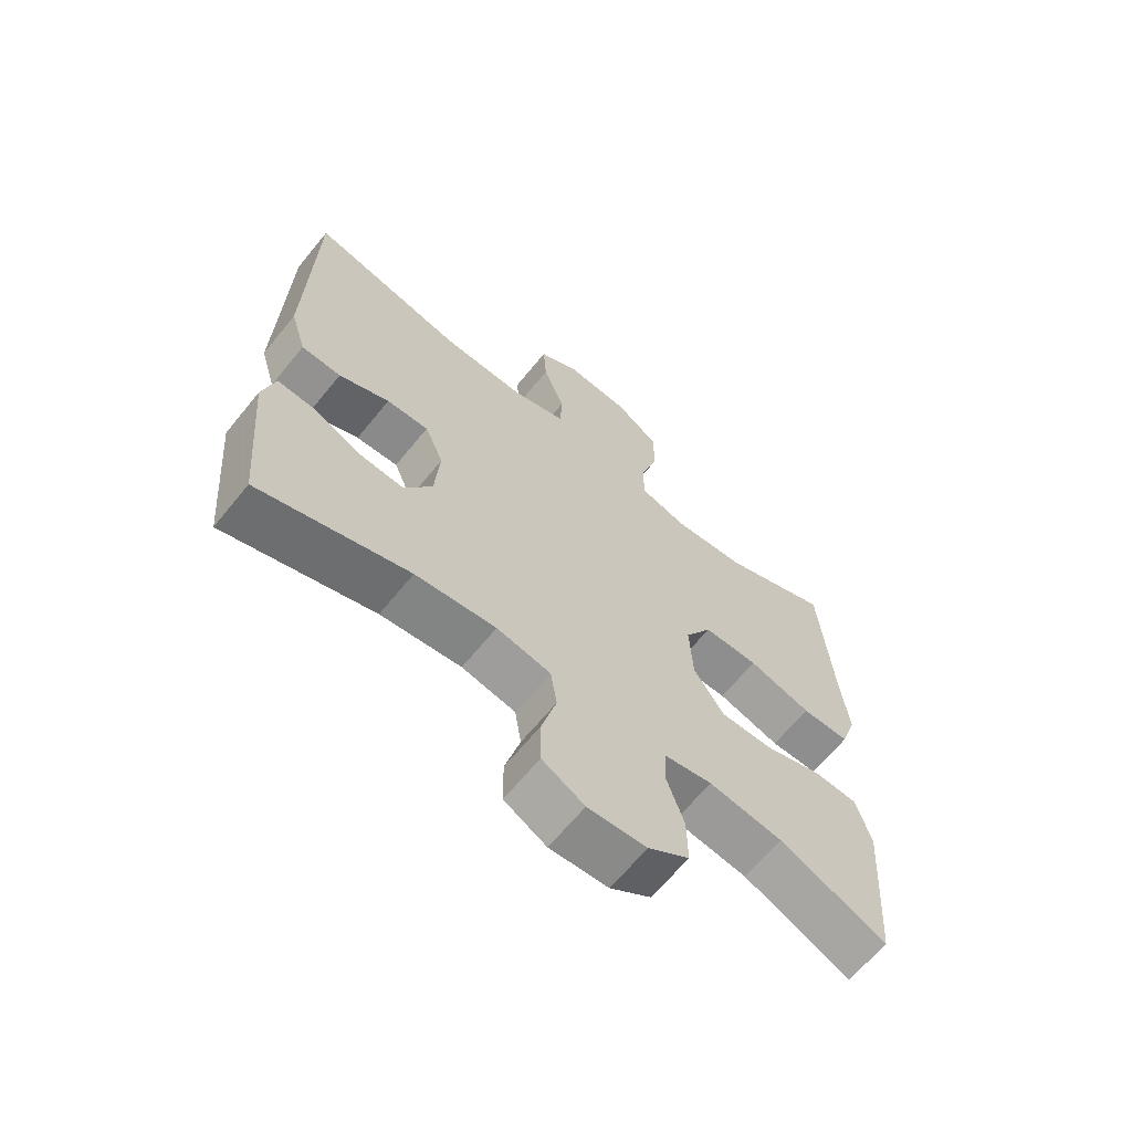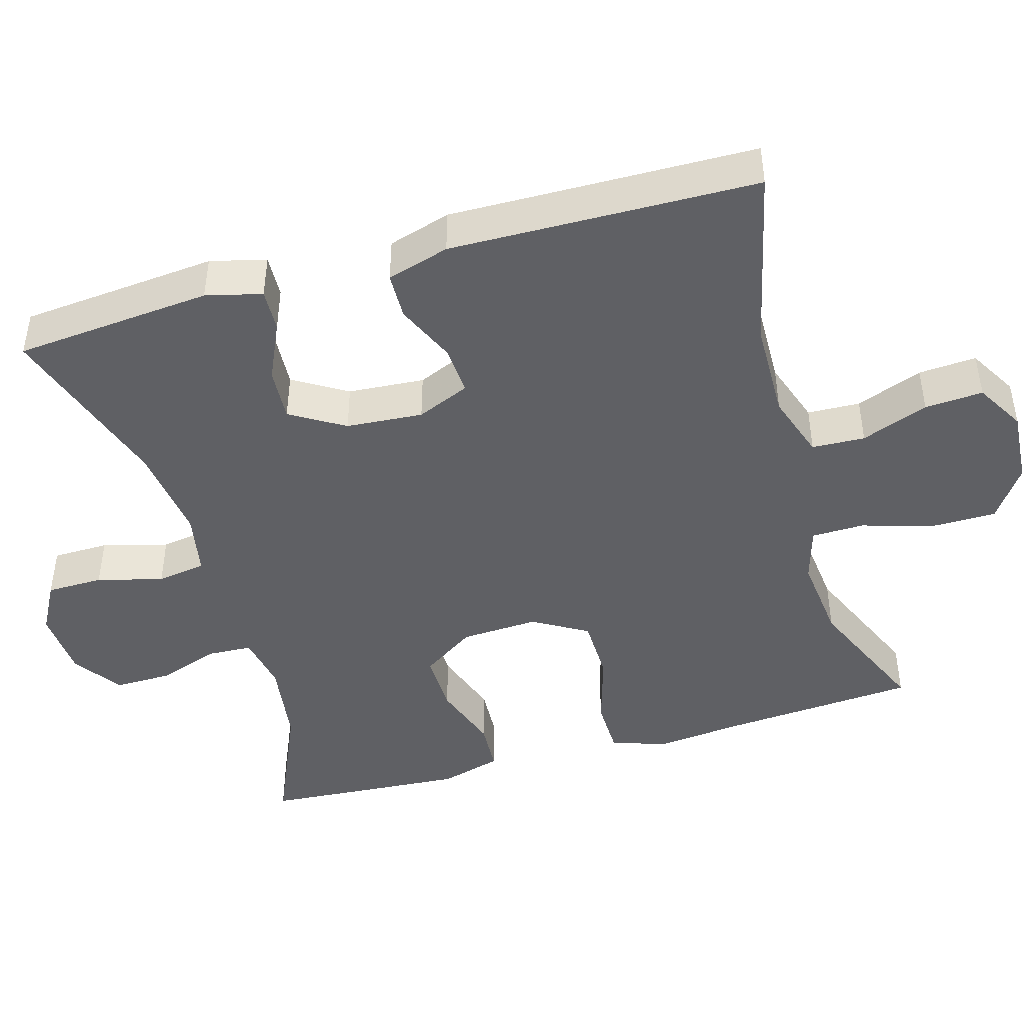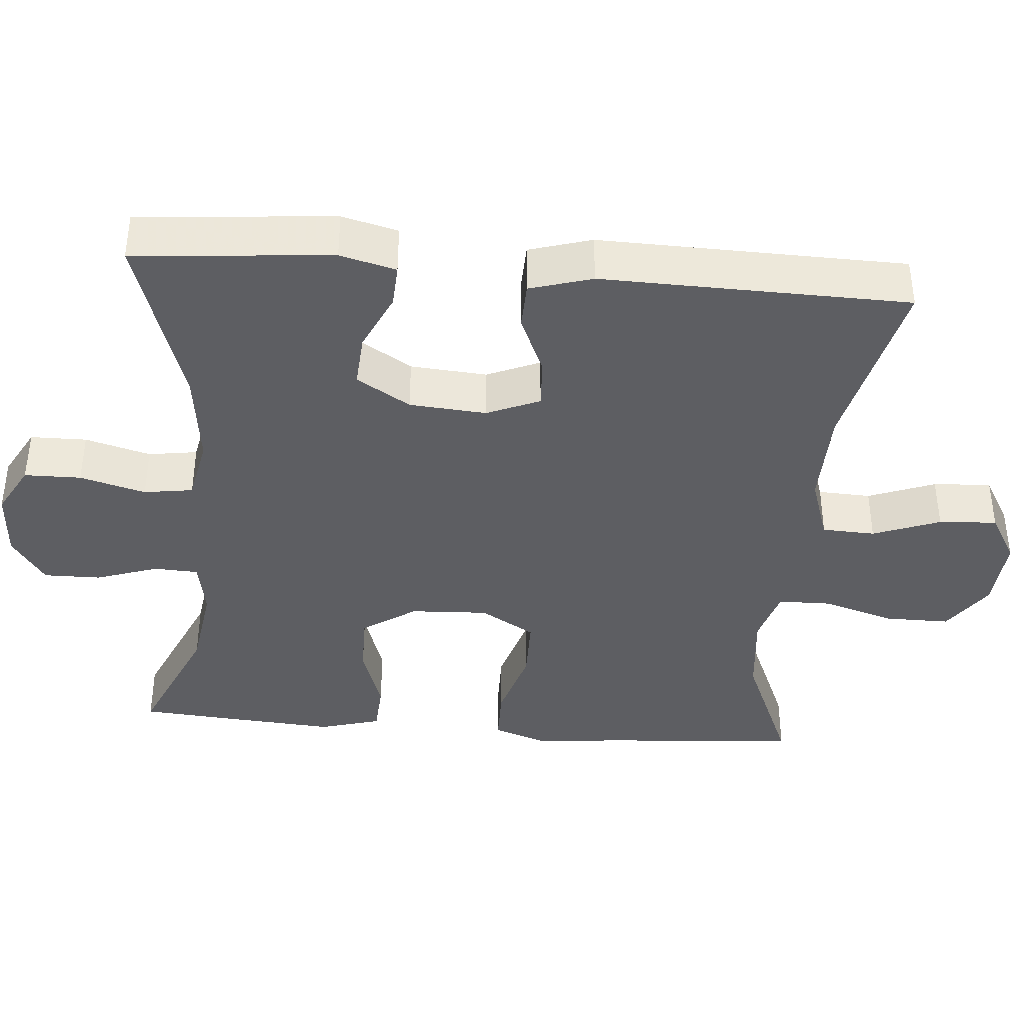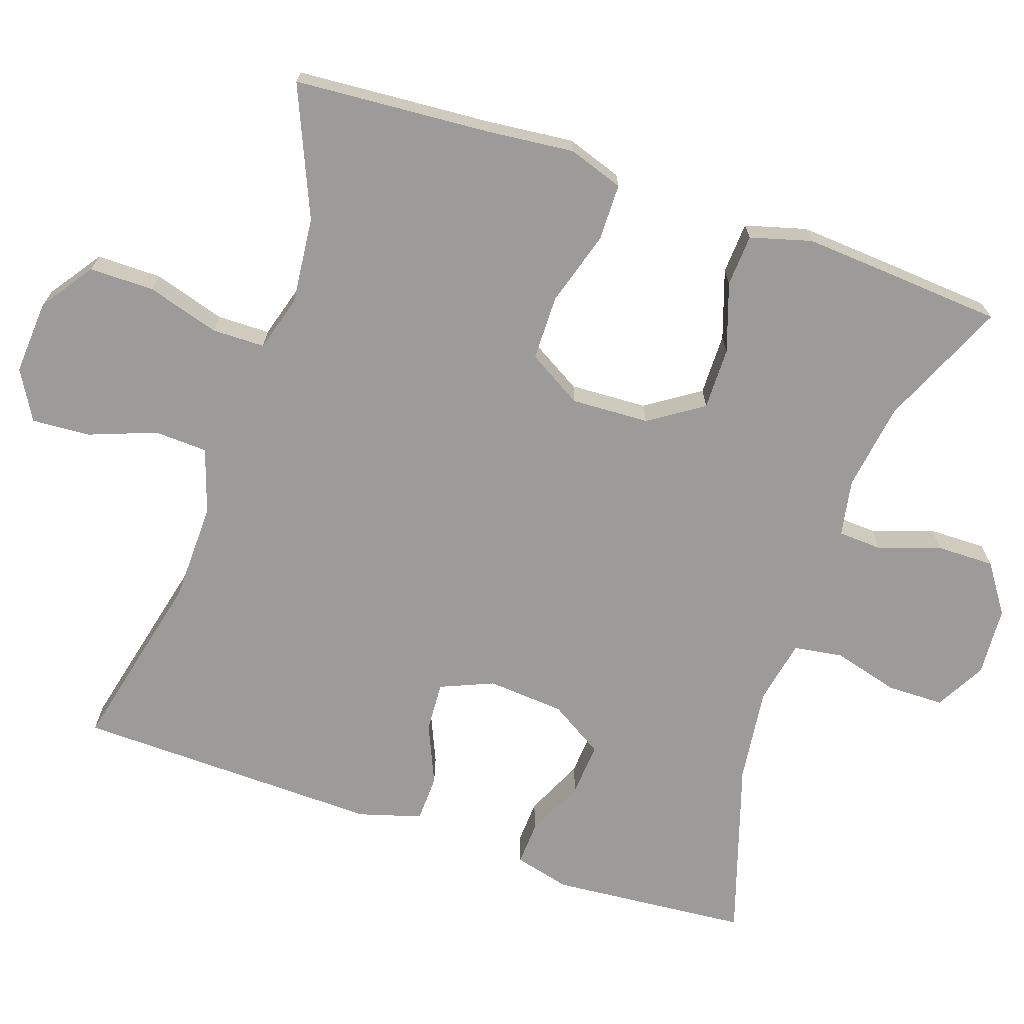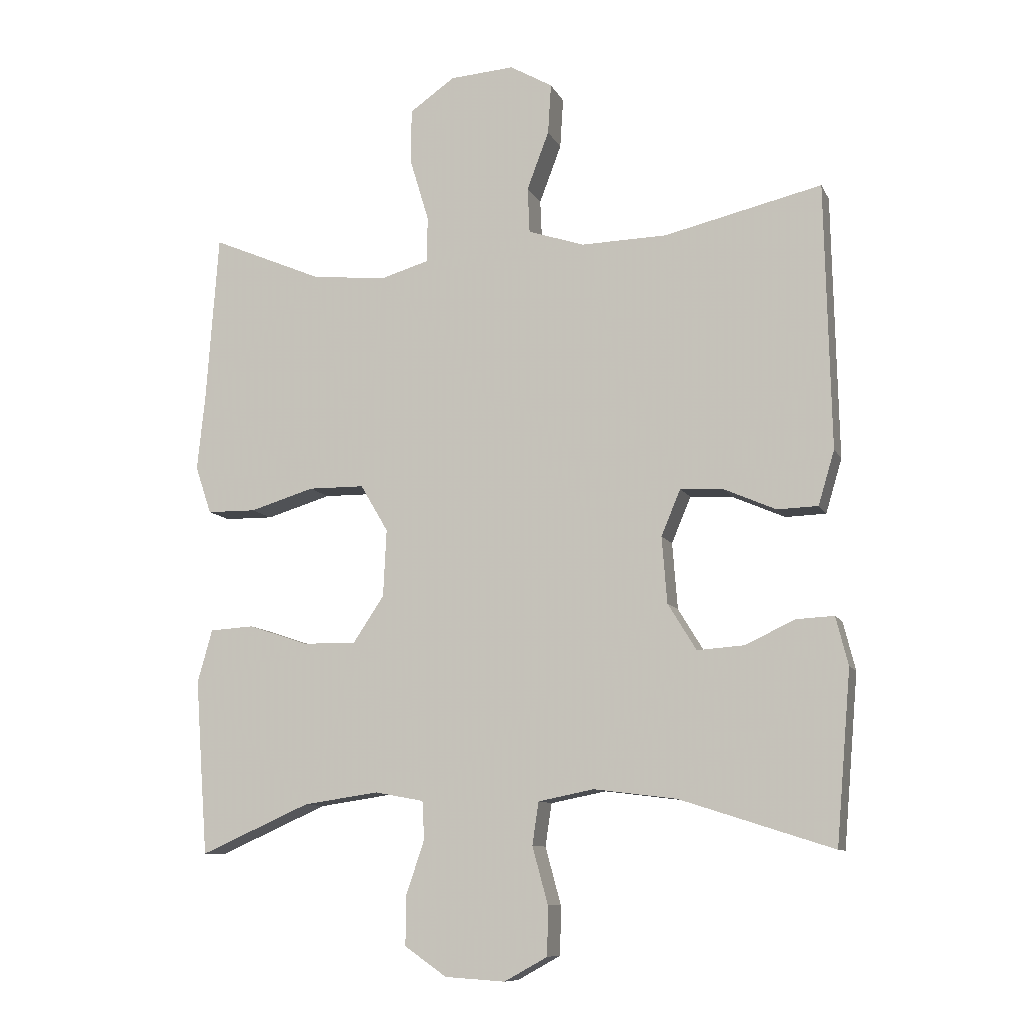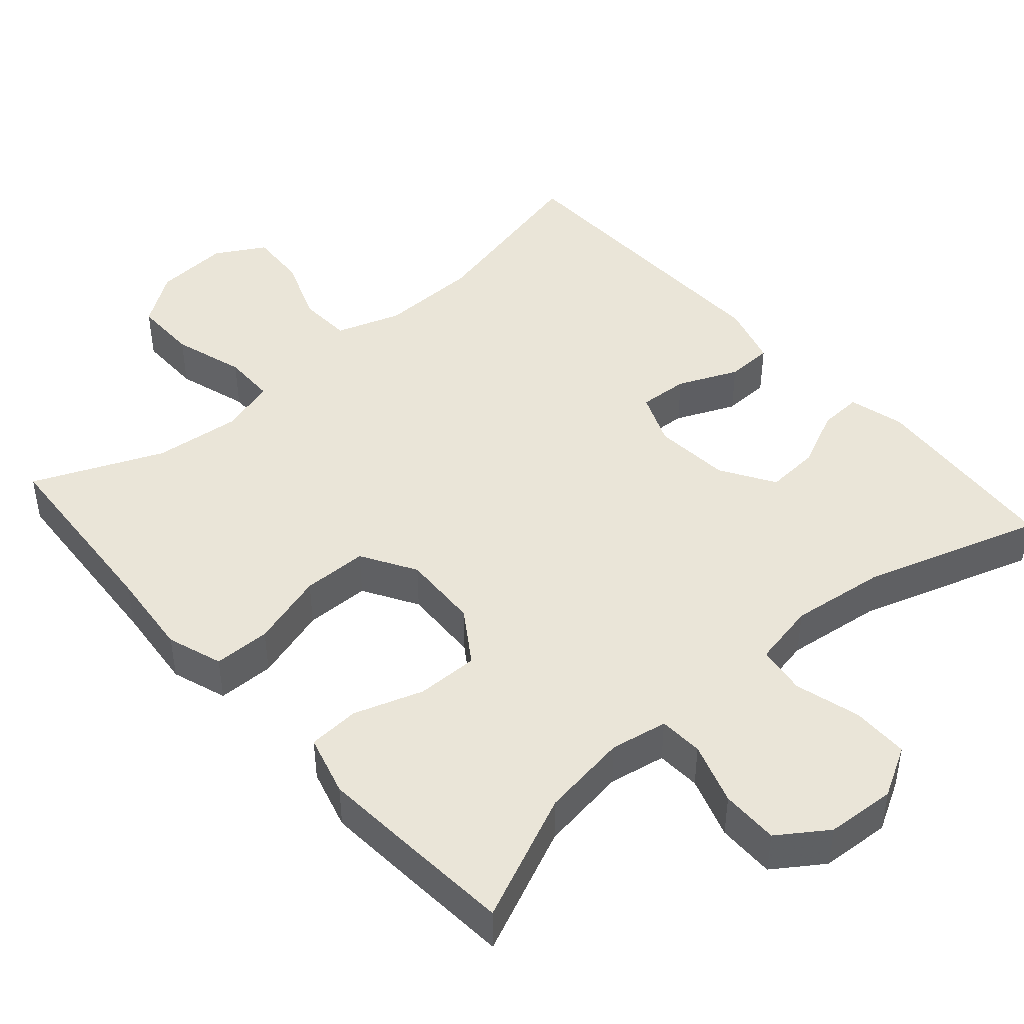
<metadata>
{"format":"obj","ext":"obj","renderer":"f3d","projection":"perspective","resolution":1024,"background":"white","views":[{"elev":-65.4,"azim":-39.2,"up":"+Z"},{"elev":-44.8,"azim":-73.8,"up":"+Y"},{"elev":-39.4,"azim":-94.8,"up":"+Y"},{"elev":-69.9,"azim":71.1,"up":"+Y"},{"elev":-9.9,"azim":-162.7,"up":"+Z"},{"elev":44.8,"azim":138.6,"up":"+Y"}]}
</metadata>
<code>
v 0.5 0.07 -0.5
v 0.33 0.07 -0.425
v 0.213 0.07 -0.408
v 0.137 0.07 -0.422
v 0.134 0.07 -0.481
v 0.162 0.07 -0.564
v 0.163 0.07 -0.641
v 0.098 0.07 -0.686
v 0.005 0.07 -0.692
v -0.062 0.07 -0.655
v -0.063 0.07 -0.579
v -0.039 0.07 -0.491
v -0.049 0.07 -0.425
v -0.135 0.07 -0.408
v -0.263 0.07 -0.424
v -0.5 0.07 -0.5
v -0.523 0.07 -0.235
v -0.504 0.07 -0.16
v -0.446 0.07 -0.163
v -0.368 0.07 -0.199
v -0.296 0.07 -0.204
v -0.252 0.07 -0.132
v -0.244 0.07 -0.029
v -0.274 0.07 0.042
v -0.341 0.07 0.038
v -0.421 0.07 0.003
v -0.484 0.07 0.005
v -0.509 0.07 0.089
v -0.506 0.07 0.22
v -0.5 0.07 0.5
v -0.256 0.07 0.443
v -0.123 0.07 0.44
v -0.036 0.07 0.469
v -0.033 0.07 0.54
v -0.067 0.07 0.63
v -0.072 0.07 0.708
v -0.006 0.07 0.746
v 0.094 0.07 0.739
v 0.164 0.07 0.69
v 0.164 0.07 0.603
v 0.135 0.07 0.507
v 0.136 0.07 0.436
v 0.211 0.07 0.414
v 0.327 0.07 0.426
v 0.5 0.07 0.5
v 0.519 0.07 0.237
v 0.531 0.07 0.121
v 0.506 0.07 0.047
v 0.43 0.07 0.046
v 0.33 0.07 0.076
v 0.243 0.07 0.075
v 0.2 0.07 0.002
v 0.205 0.07 -0.102
v 0.253 0.07 -0.174
v 0.336 0.07 -0.173
v 0.428 0.07 -0.142
v 0.497 0.07 -0.146
v 0.52 0.07 -0.228
v 0.511 0.07 -0.355
v 0.5 0 -0.5
v 0.33 0 -0.425
v 0.213 0 -0.408
v 0.137 0 -0.422
v 0.134 0 -0.481
v 0.162 0 -0.564
v 0.163 0 -0.641
v 0.098 0 -0.686
v 0.005 0 -0.692
v -0.062 0 -0.655
v -0.063 0 -0.579
v -0.039 0 -0.491
v -0.049 0 -0.425
v -0.135 0 -0.408
v -0.263 0 -0.424
v -0.5 0 -0.5
v -0.523 0 -0.235
v -0.504 0 -0.16
v -0.446 0 -0.163
v -0.368 0 -0.199
v -0.296 0 -0.204
v -0.252 0 -0.132
v -0.244 0 -0.029
v -0.274 0 0.042
v -0.341 0 0.038
v -0.421 0 0.003
v -0.484 0 0.005
v -0.509 0 0.089
v -0.506 0 0.22
v -0.5 0 0.5
v -0.256 0 0.443
v -0.123 0 0.44
v -0.036 0 0.469
v -0.033 0 0.54
v -0.067 0 0.63
v -0.072 0 0.708
v -0.006 0 0.746
v 0.094 0 0.739
v 0.164 0 0.69
v 0.164 0 0.603
v 0.135 0 0.507
v 0.136 0 0.436
v 0.211 0 0.414
v 0.327 0 0.426
v 0.5 0 0.5
v 0.519 0 0.237
v 0.531 0 0.121
v 0.506 0 0.047
v 0.43 0 0.046
v 0.33 0 0.076
v 0.243 0 0.075
v 0.2 0 0.002
v 0.205 0 -0.102
v 0.253 0 -0.174
v 0.336 0 -0.173
v 0.428 0 -0.142
v 0.497 0 -0.146
v 0.52 0 -0.228
v 0.511 0 -0.355
f 58 59 1 2
f 55 56 57 58
f 54 55 58 2
f 53 54 2 3
f 52 53 3 4
f 47 48 49 50
f 46 47 50 51
f 44 45 46 51
f 43 44 51 52
f 38 39 40 41
f 38 41 42
f 37 38 42
f 34 35 36 37
f 33 34 37 42
f 32 33 42 43
f 29 30 31
f 25 26 27 28
f 24 25 28 29
f 17 18 19 20
f 15 16 17 20
f 14 15 20 21
f 13 14 21 22
f 9 10 11 12
f 9 12 13
f 8 9 13
f 5 6 7 8
f 4 5 8 13
f 24 29 31 32
f 23 24 32 43
f 22 23 43 52
f 4 13 22 52
f 61 60 118 117
f 117 116 115 114
f 61 117 114 113
f 62 61 113 112
f 63 62 112 111
f 109 108 107 106
f 110 109 106 105
f 110 105 104 103
f 111 110 103 102
f 100 99 98 97
f 101 100 97
f 101 97 96
f 96 95 94 93
f 101 96 93 92
f 102 101 92 91
f 90 89 88
f 87 86 85 84
f 88 87 84 83
f 79 78 77 76
f 79 76 75 74
f 80 79 74 73
f 81 80 73 72
f 71 70 69 68
f 72 71 68
f 72 68 67
f 67 66 65 64
f 72 67 64 63
f 91 90 88 83
f 102 91 83 82
f 111 102 82 81
f 111 81 72 63
f 1 60 61 2
f 2 61 62 3
f 3 62 63 4
f 4 63 64 5
f 5 64 65 6
f 6 65 66 7
f 7 66 67 8
f 8 67 68 9
f 9 68 69 10
f 10 69 70 11
f 11 70 71 12
f 12 71 72 13
f 13 72 73 14
f 14 73 74 15
f 15 74 75 16
f 16 75 76 17
f 17 76 77 18
f 18 77 78 19
f 19 78 79 20
f 20 79 80 21
f 21 80 81 22
f 22 81 82 23
f 23 82 83 24
f 24 83 84 25
f 25 84 85 26
f 26 85 86 27
f 27 86 87 28
f 28 87 88 29
f 29 88 89 30
f 30 89 90 31
f 31 90 91 32
f 32 91 92 33
f 33 92 93 34
f 34 93 94 35
f 35 94 95 36
f 36 95 96 37
f 37 96 97 38
f 38 97 98 39
f 39 98 99 40
f 40 99 100 41
f 41 100 101 42
f 42 101 102 43
f 43 102 103 44
f 44 103 104 45
f 45 104 105 46
f 46 105 106 47
f 47 106 107 48
f 48 107 108 49
f 49 108 109 50
f 50 109 110 51
f 51 110 111 52
f 52 111 112 53
f 53 112 113 54
f 54 113 114 55
f 55 114 115 56
f 56 115 116 57
f 57 116 117 58
f 58 117 118 59
f 59 118 60 1

</code>
